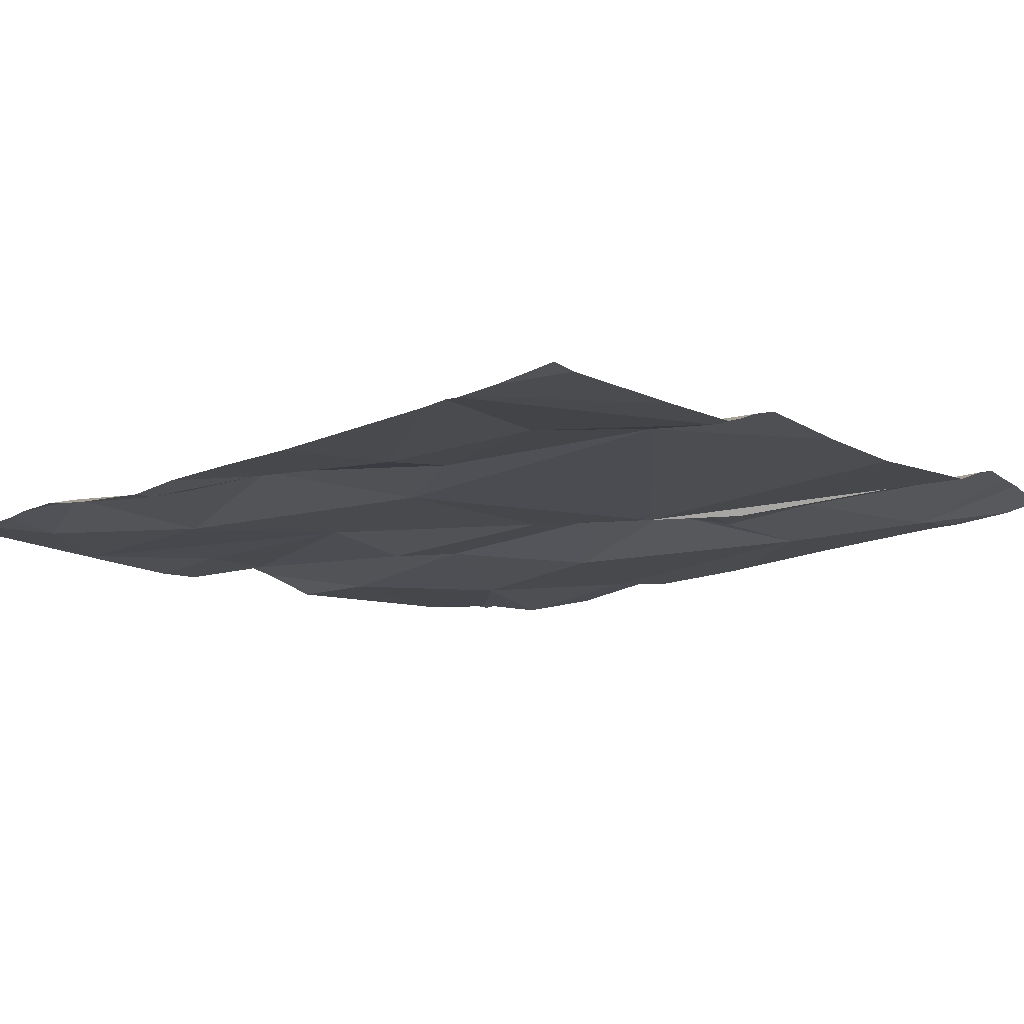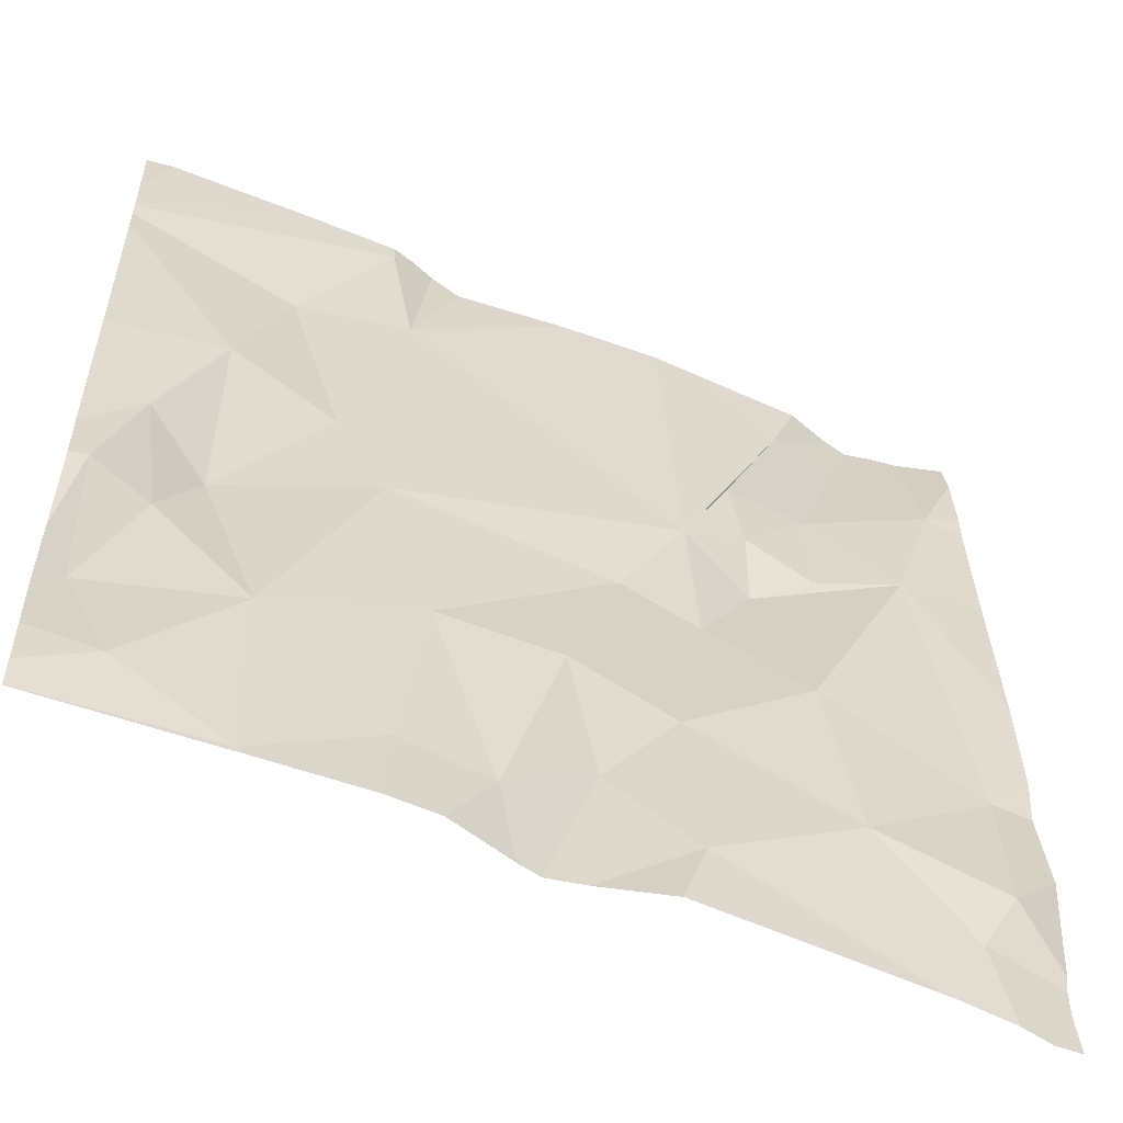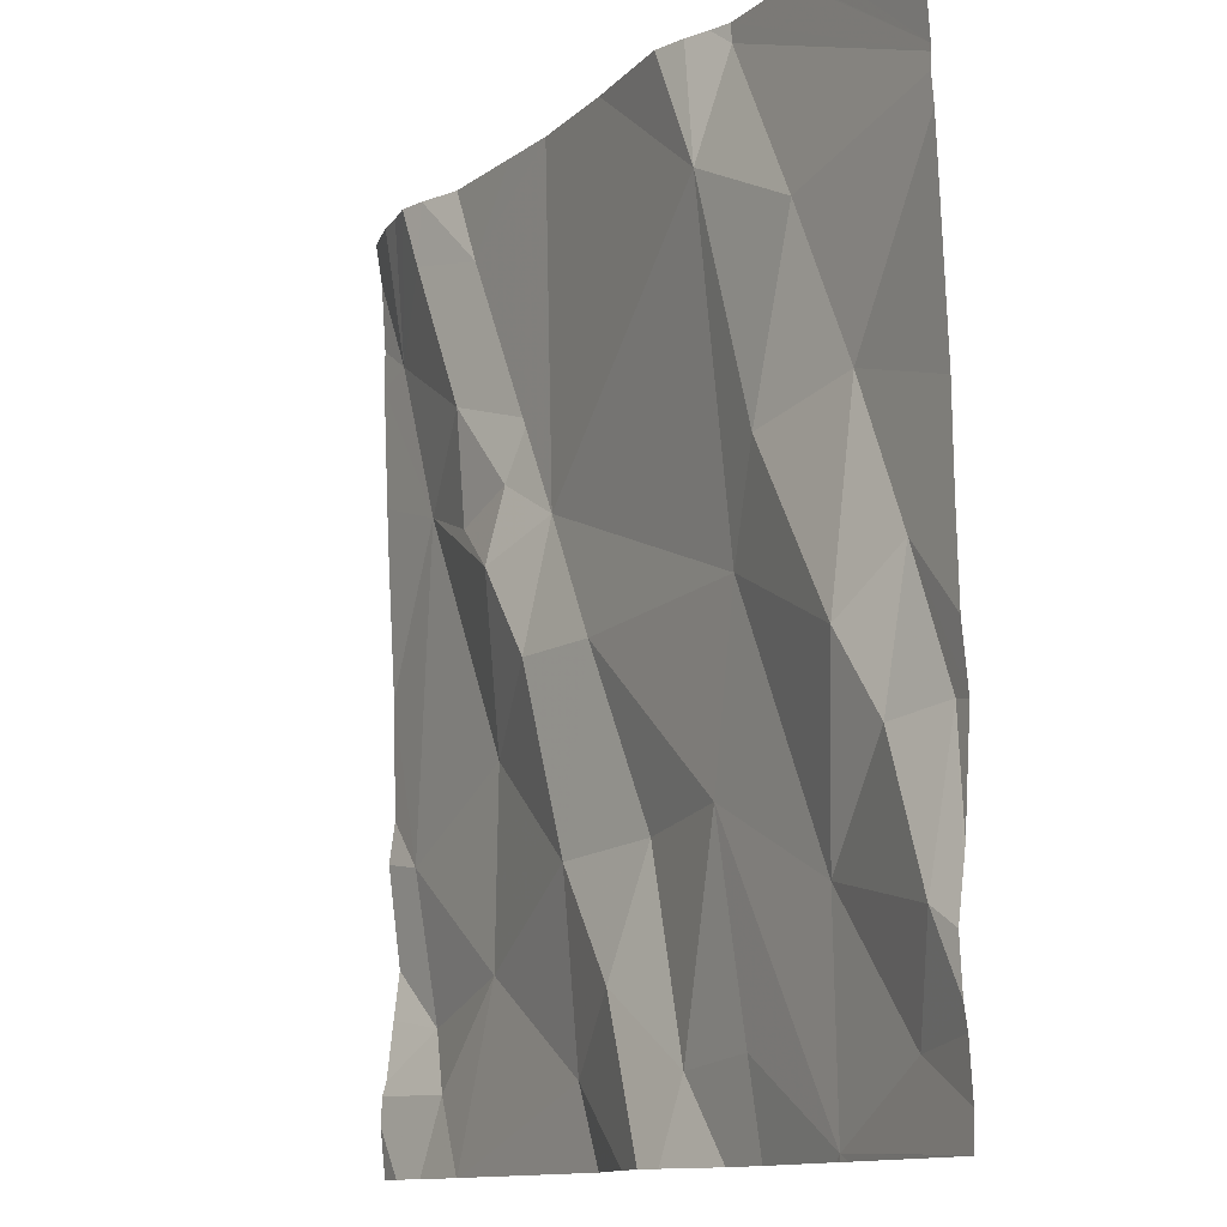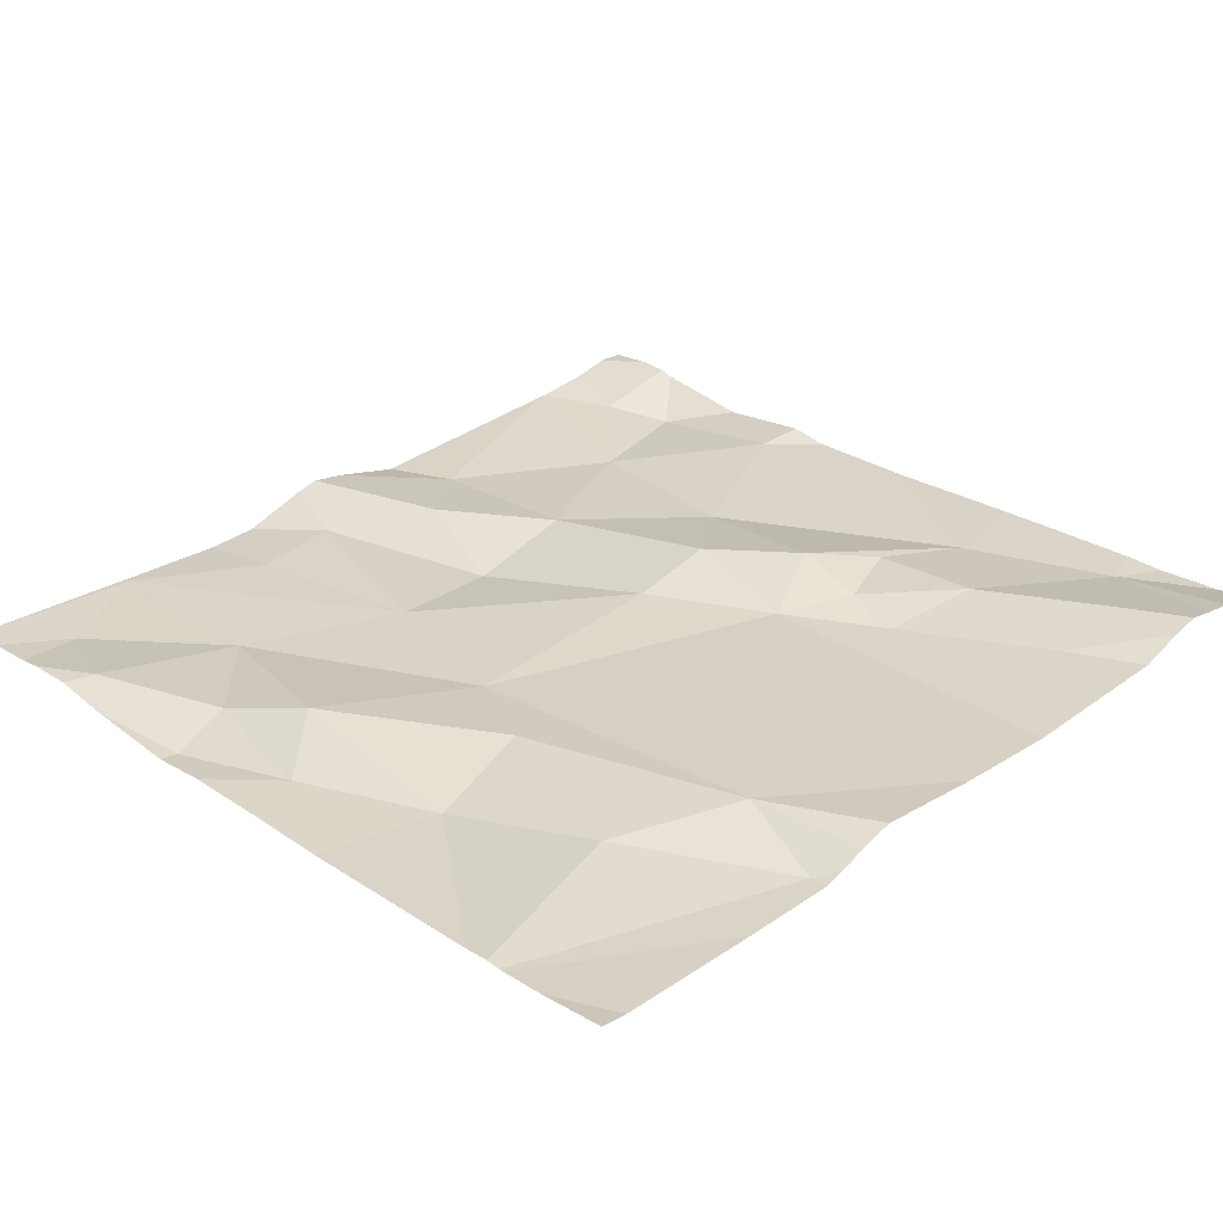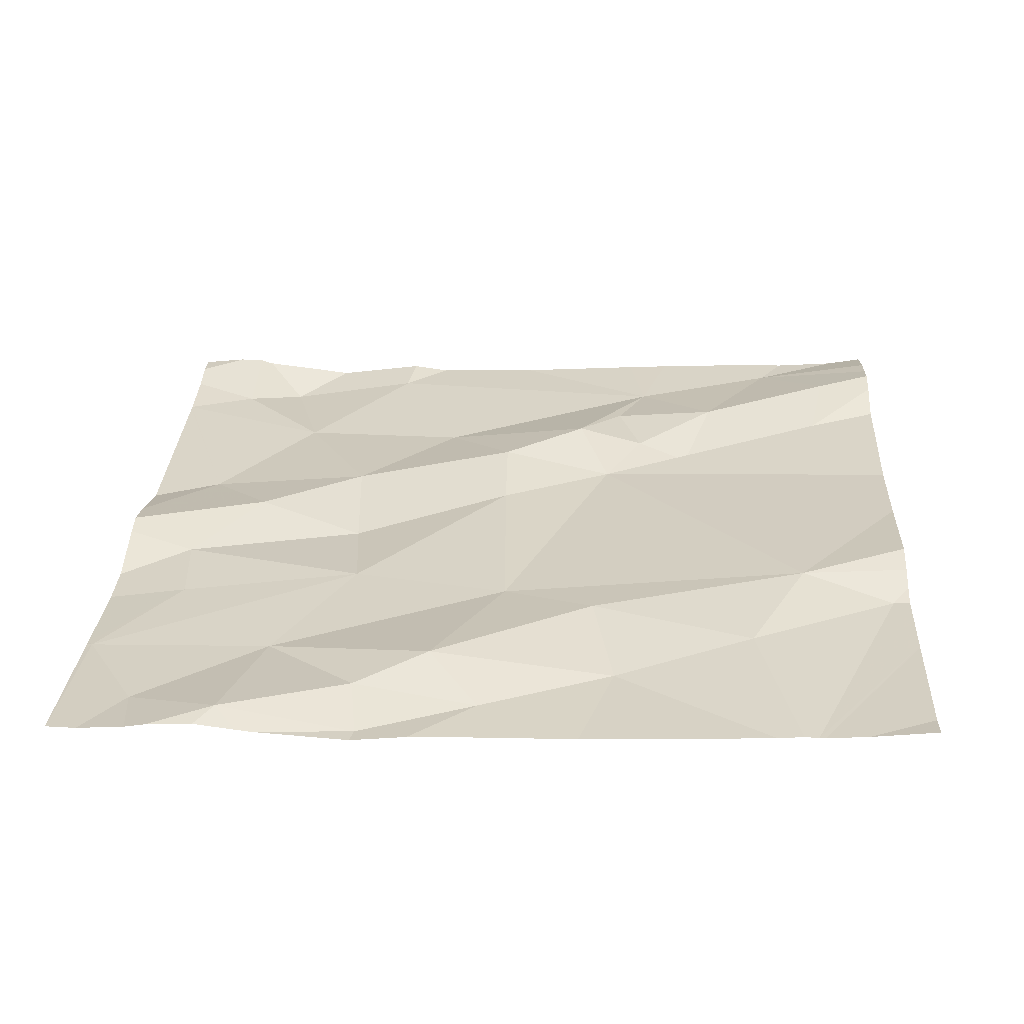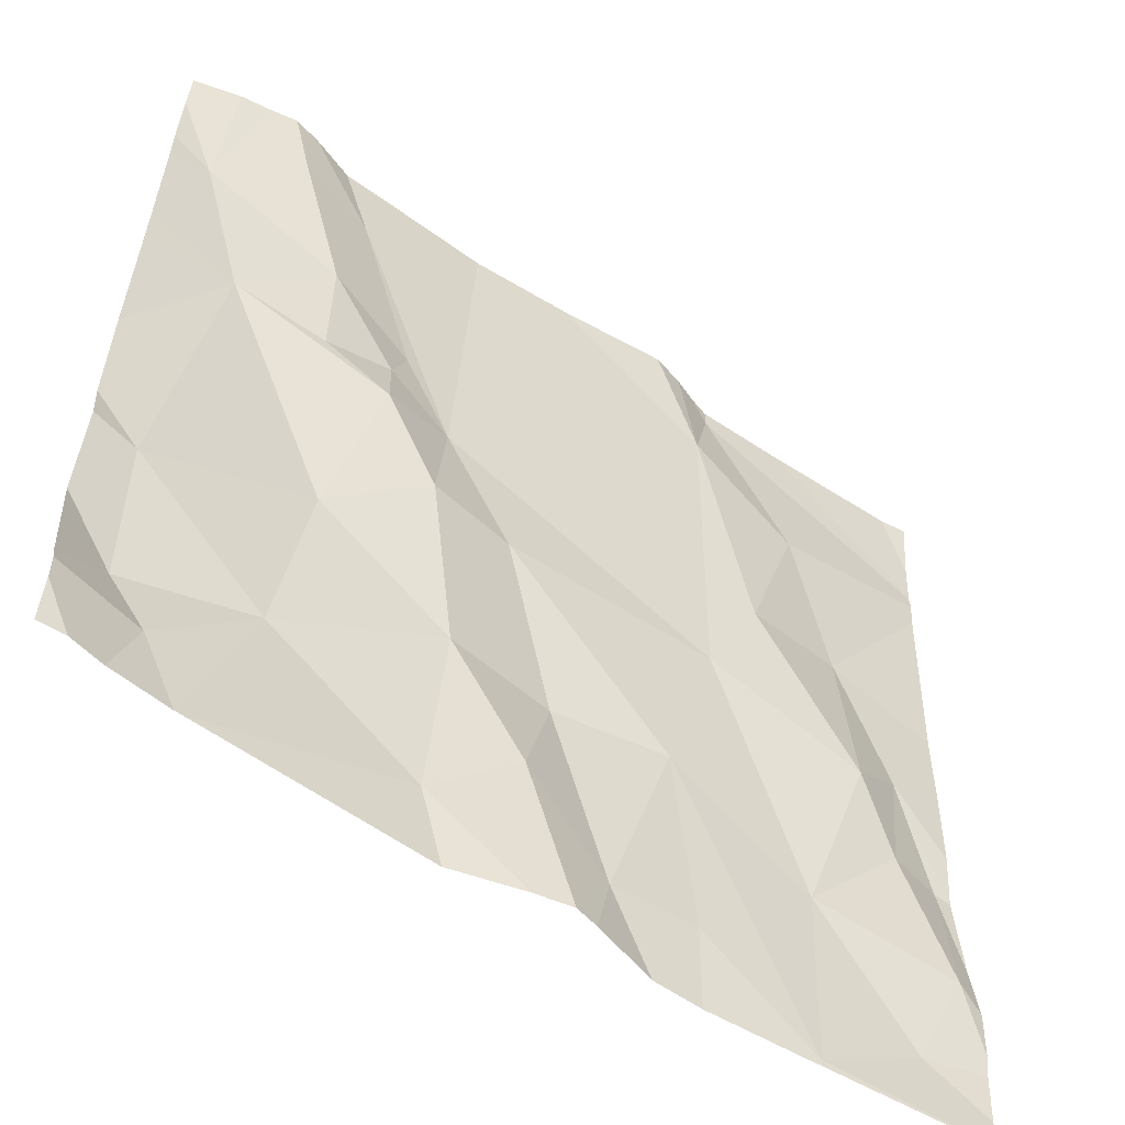
<metadata>
{"format":"obj","ext":"obj","renderer":"f3d","projection":"perspective","resolution":1024,"background":"white","views":[{"elev":-12.6,"azim":131.6,"up":"+Z"},{"elev":-55.6,"azim":157.4,"up":"+Y"},{"elev":-11.9,"azim":61.5,"up":"+Y"},{"elev":30.0,"azim":135.7,"up":"+Z"},{"elev":26.8,"azim":93.2,"up":"+Z"},{"elev":-56.6,"azim":-34.1,"up":"+Y"}]}
</metadata>
<code>
v -122.7 271.8 501
v -122.3 271.8 501
v -122.7 272.5 501
v -122.6 272.4 501
v -122.6 272.2 501
v -122 272.2 501
v -122 272.3 501
v -121.9 272.2 501
v -122.6 272.7 501
v -122.2 272.1 501
v -122.1 271.8 501
v -122.3 271.9 501
v -122.2 271.9 501
v -122.7 272.8 501.1
v -122.1 272.4 501
v -122.1 272.6 501
v -122.2 272.3 501
v -122 272.2 501
v -122.1 272.1 501
v -122.2 271.8 501
v -121.9 272 501
v -122.3 271.8 501
v -122.5 272.1 501
v -122.4 272 501
v -122 271.9 501
v -122.5 271.8 501
v -122.3 271.8 501
v -122.2 272.7 501
v -122.4 272.3 501
v -122.7 271.8 501
v -122.4 272.1 501
v -122.2 272.8 501
v -122.3 272.8 501
v -122.1 271.8 501
v -122 272.5 501
v -122.2 272.8 501
v -122.6 272.5 501
v -122.6 272.5 501
v -122.5 272.4 501
v -122.7 272.6 501
v -122.6 272.5 501
v -122.5 272.3 501
v -122.7 272.7 501.1
v -122.4 272.8 501
v -122.2 272.8 501
v -122.5 271.9 501
v -122.7 272 501
v -122.8 272.7 501
v -122.8 271.9 501
v -122.8 272 501
v -122.5 272.8 501
v -121.9 272 501
v -122.8 272.1 501
v -122.1 271.8 501
v -121.9 272.7 501
v -121.9 272.7 501
v -122.2 272.8 501
v -121.9 272.2 501
v -121.9 271.8 501
v -121.9 272 501
v -122.7 272.8 501.1
v -121.9 272.2 501
v -122.8 271.9 501
v -122.8 271.9 501
v -122.8 271.9 501
v -122.8 272.3 501
v -122.8 272.2 501
v -122.8 272.6 501
v -122.8 272.5 501
v -122.8 272.5 501
v -122.8 272.7 501
v -122.8 272 501
v -122.8 272.8 501
v -122.7 272.8 501
v -122.8 272 501
v -122.8 272.2 501
v -121.9 272 501
v -121.9 271.9 501
v -121.9 272.1 501
v -121.9 271.9 501
v -121.9 272.4 501
v -121.9 272.3 501
v -121.9 272.6 501
v -121.9 272.7 501
v -121.9 272.7 501
v -122.8 271.8 501
v -122.8 271.8 501
v -122.4 271.8 501
v -122.7 271.8 501
v -121.9 271.8 501
v -122.8 271.8 501
v -122.1 271.8 501
v -121.9 272.8 501
v -122.6 272.8 501
v -122.8 272.8 501.1
v -122.1 272.8 501
v -122.8 272.8 501.1
v -122.8 272.8 501
v -122.8 272.8 501
v -122 272.8 501
v -122.1 272.8 501
v -121.9 272.8 501
f 31 12 10
f 95 48 14
f 89 49 87
f 41 38 39
f 40 37 38
f 40 41 9
f 4 37 3
f 3 5 4
f 39 4 42
f 46 47 30
f 53 50 47
f 7 8 62
f 53 5 3
f 29 10 17
f 7 18 6
f 6 8 7
f 43 9 61
f 19 10 11
f 13 11 10
f 12 13 10
f 48 3 40
f 16 28 15
f 21 19 25
f 18 15 17
f 94 9 51
f 15 35 16
f 36 16 55
f 18 17 19
f 6 18 19
f 93 84 102
f 24 31 23
f 23 46 24
f 60 25 78
f 8 21 77
f 88 46 26
f 39 28 44
f 10 19 17
f 17 15 28
f 39 29 17
f 81 7 82
f 87 49 86
f 12 31 24
f 12 24 22
f 57 28 45
f 13 12 27
f 86 63 91
f 19 11 25
f 19 21 6
f 85 84 100
f 54 13 20
f 6 21 8
f 32 56 96
f 15 18 35
f 28 16 36
f 28 36 45
f 4 38 37
f 38 4 39
f 23 29 42
f 38 41 40
f 3 37 40
f 9 39 51
f 23 42 5
f 55 35 83
f 5 42 4
f 9 43 40
f 42 29 39
f 48 43 14
f 63 49 64
f 47 23 5
f 33 28 57
f 30 49 89
f 48 40 43
f 31 29 23
f 47 50 49
f 64 50 65
f 5 53 47
f 41 39 9
f 28 39 17
f 47 46 23
f 31 10 29
f 53 3 66
f 25 11 59
f 18 7 35
f 22 46 88
f 3 48 68
f 79 8 77
f 78 25 80
f 51 39 44
f 26 46 1
f 77 21 52
f 60 21 25
f 75 53 76
f 44 28 33
f 20 13 27
f 49 63 86
f 52 21 60
f 64 49 50
f 56 36 55
f 65 50 72
f 55 16 35
f 66 3 70
f 67 53 66
f 27 12 2
f 68 48 71
f 69 3 68
f 2 12 22
f 70 3 69
f 58 7 62
f 62 8 79
f 71 48 73
f 22 24 46
f 72 50 75
f 73 48 97
f 45 36 32
f 90 11 92
f 32 36 56
f 75 50 53
f 76 53 67
f 1 46 30
f 30 47 49
f 80 25 59
f 81 35 7
f 14 43 61
f 54 11 13
f 82 7 58
f 83 35 81
f 74 9 94
f 34 11 54
f 96 85 101
f 90 59 11
f 92 11 34
f 61 9 74
f 96 56 85
f 97 48 95
f 98 73 97
f 99 73 98
f 100 84 93
f 101 85 100

</code>
